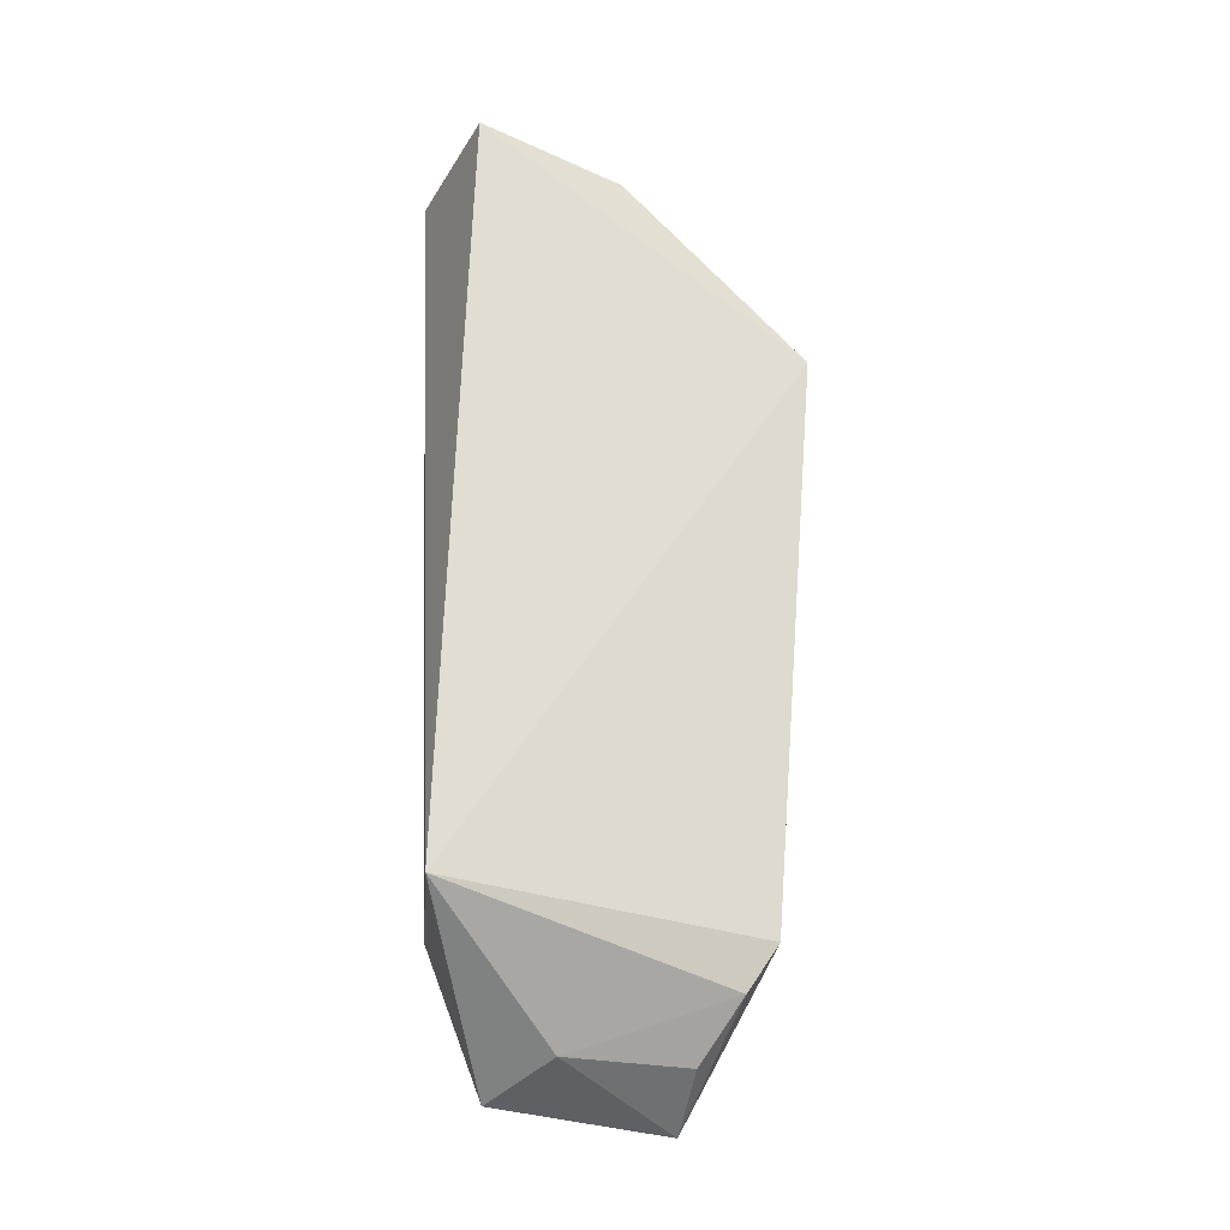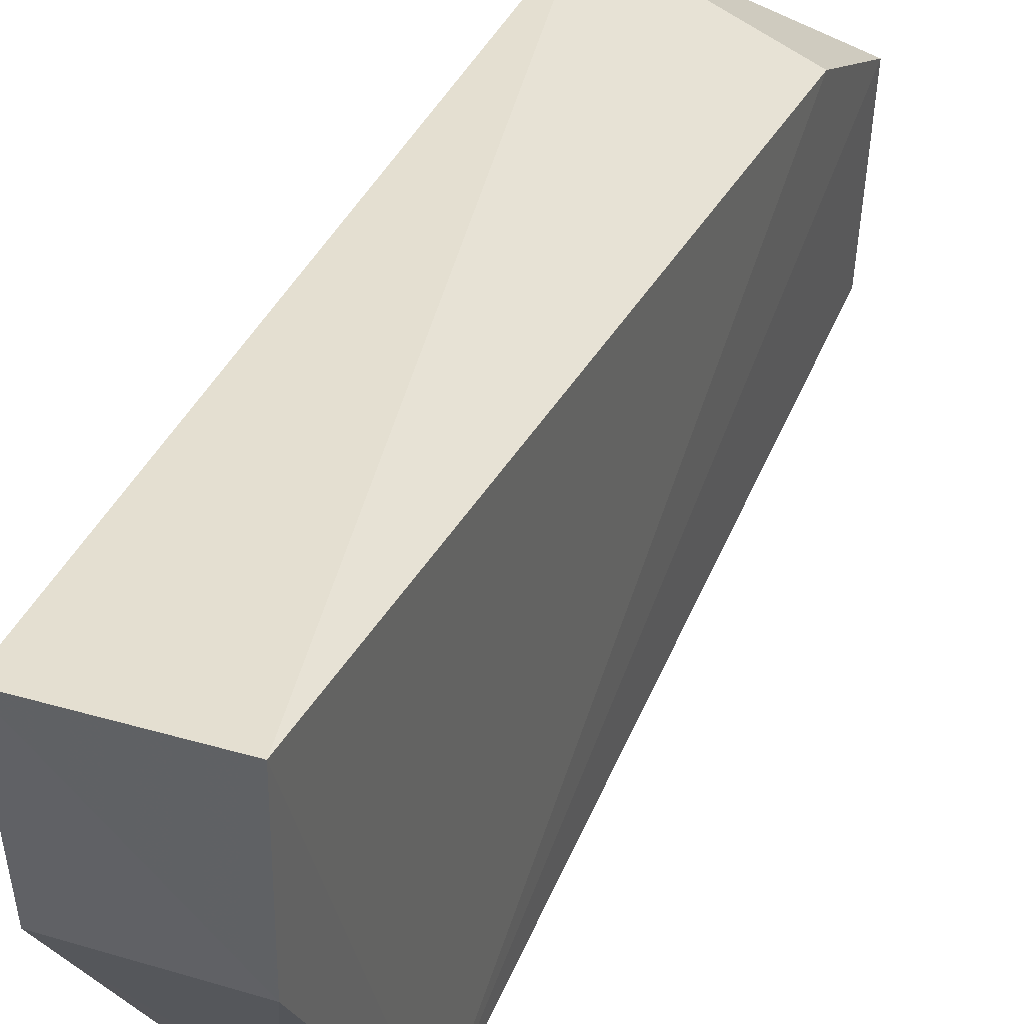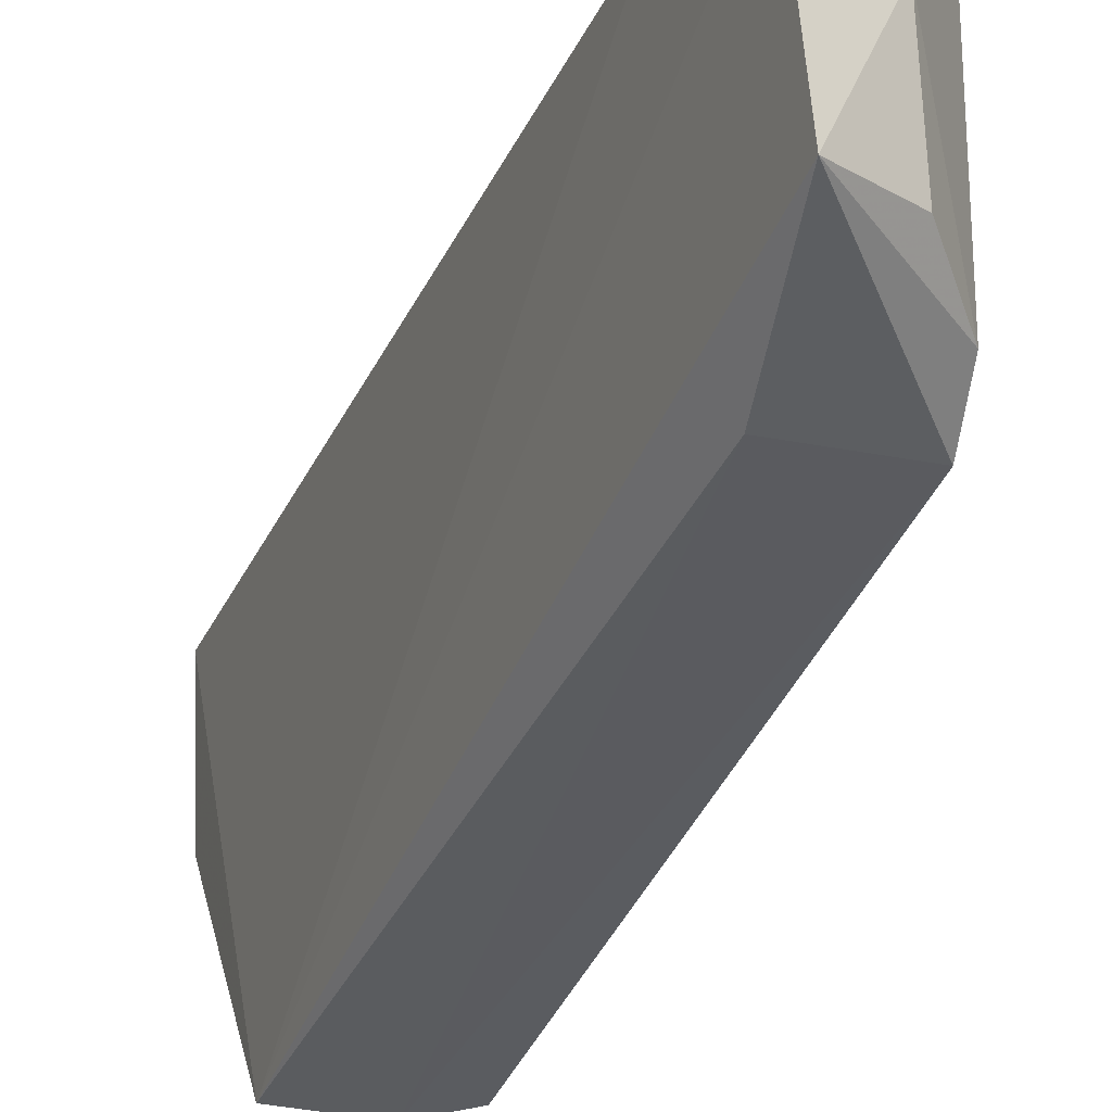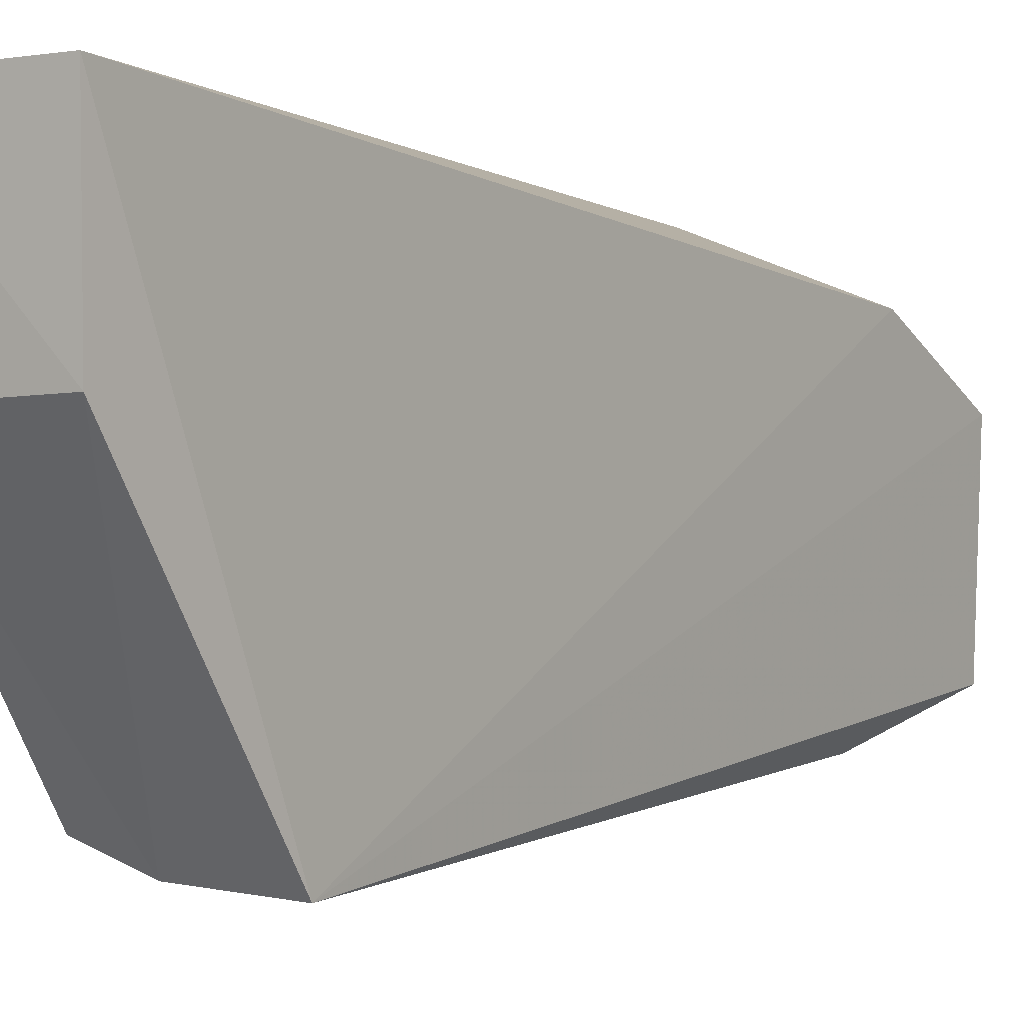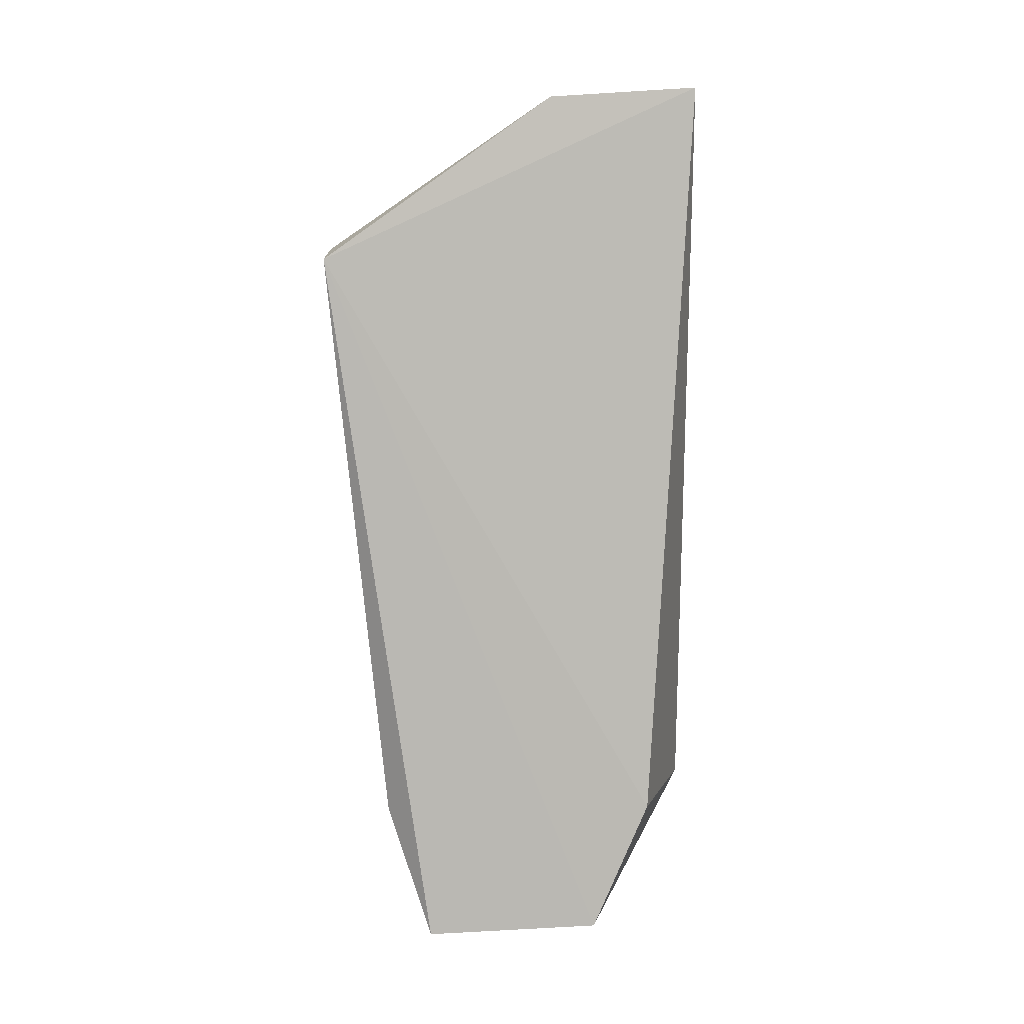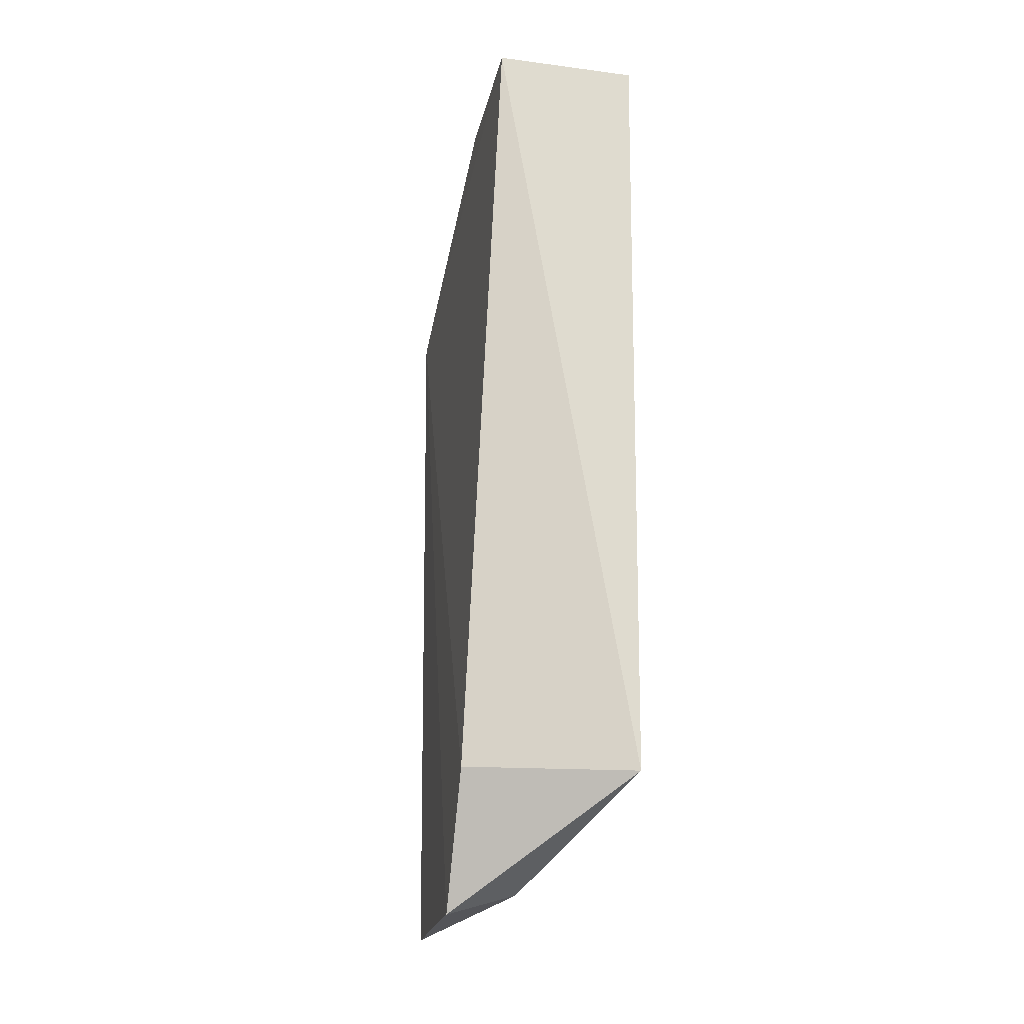
<metadata>
{"format":"obj","ext":"obj","renderer":"f3d","projection":"perspective","resolution":1024,"background":"white","views":[{"elev":-30.1,"azim":-116.6,"up":"+Z"},{"elev":35.4,"azim":20.5,"up":"+Y"},{"elev":-33.1,"azim":157.2,"up":"+Y"},{"elev":-2.8,"azim":32.2,"up":"+Y"},{"elev":8.5,"azim":83.6,"up":"+Z"},{"elev":-19.5,"azim":166.0,"up":"+Z"}]}
</metadata>
<code>
v 0.03088 0.01088 0.1282
v 0.03101 -0.01464 0.1166
v 0.03266 0.007765 0.0778
v 0.0327 0.003956 0.06907
v 0.02214 0.01195 0.07724
v 0.02178 0.0008305 0.1272
v 0.02336 -0.009752 0.07769
v 0.03054 0.0009041 0.1275
v 0.02148 0.01099 0.1281
v 0.02727 -0.006468 0.07111
v 0.02177 -0.01265 0.1175
v 0.02538 -0.01408 0.1172
v 0.02407 -0.007873 0.07458
v 0.02766 0.001827 0.07069
v 0.03203 -0.007737 0.06866
v 0.03014 -0.01059 0.07749
f 1 2 3
f 3 2 4
f 5 1 3
f 5 3 4
f 8 2 1
f 9 1 5
f 9 8 1
f 9 6 8
f 11 5 7
f 11 9 5
f 11 6 9
f 12 8 6
f 12 2 8
f 12 6 11
f 12 11 7
f 13 7 5
f 14 5 4
f 14 13 5
f 14 10 13
f 15 4 2
f 15 13 10
f 15 7 13
f 15 14 4
f 15 10 14
f 16 12 7
f 16 2 12
f 16 15 2
f 16 7 15

</code>
